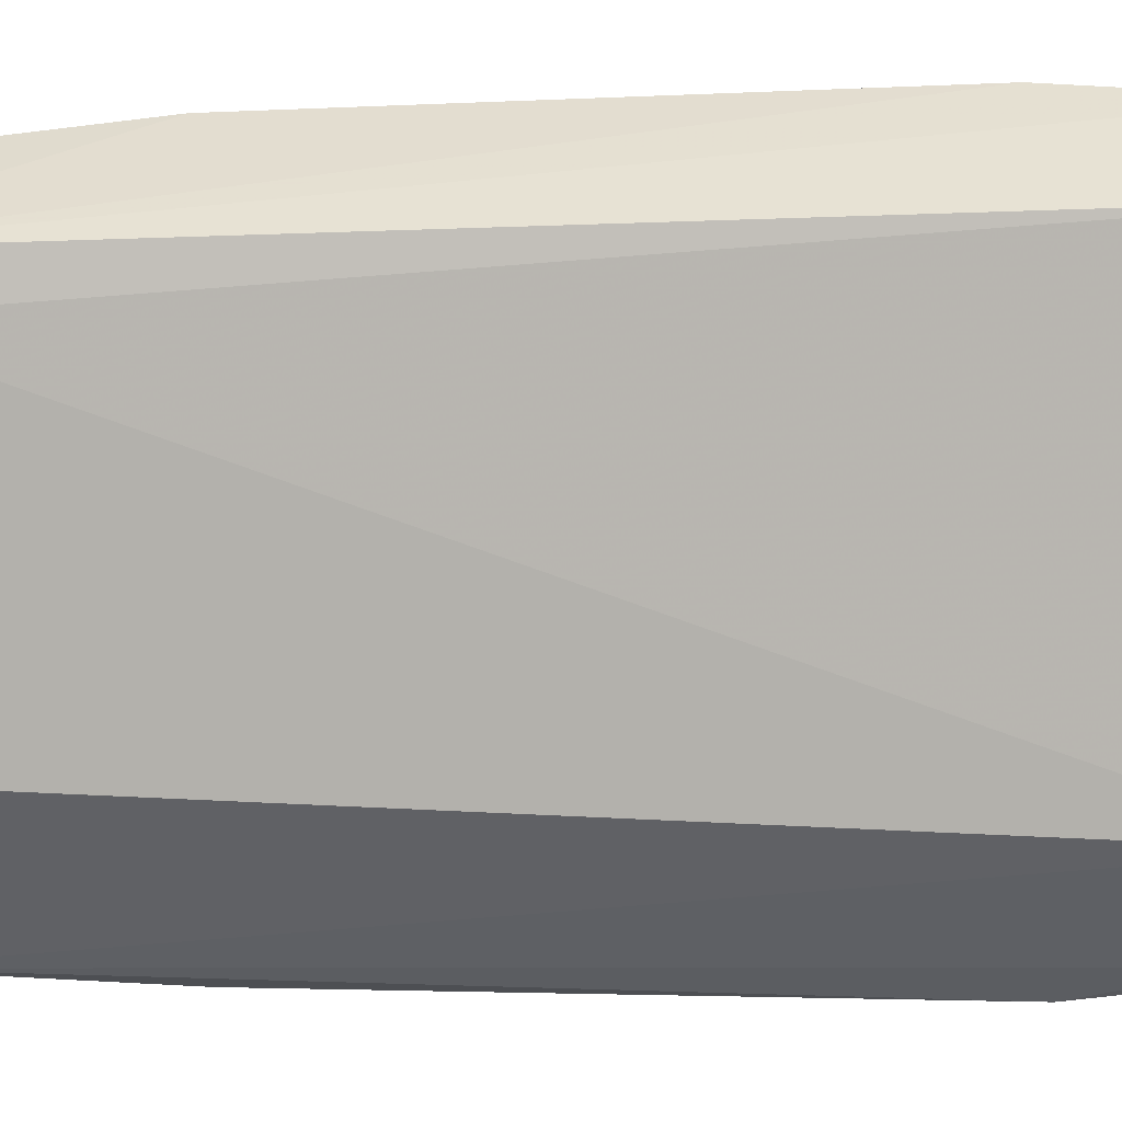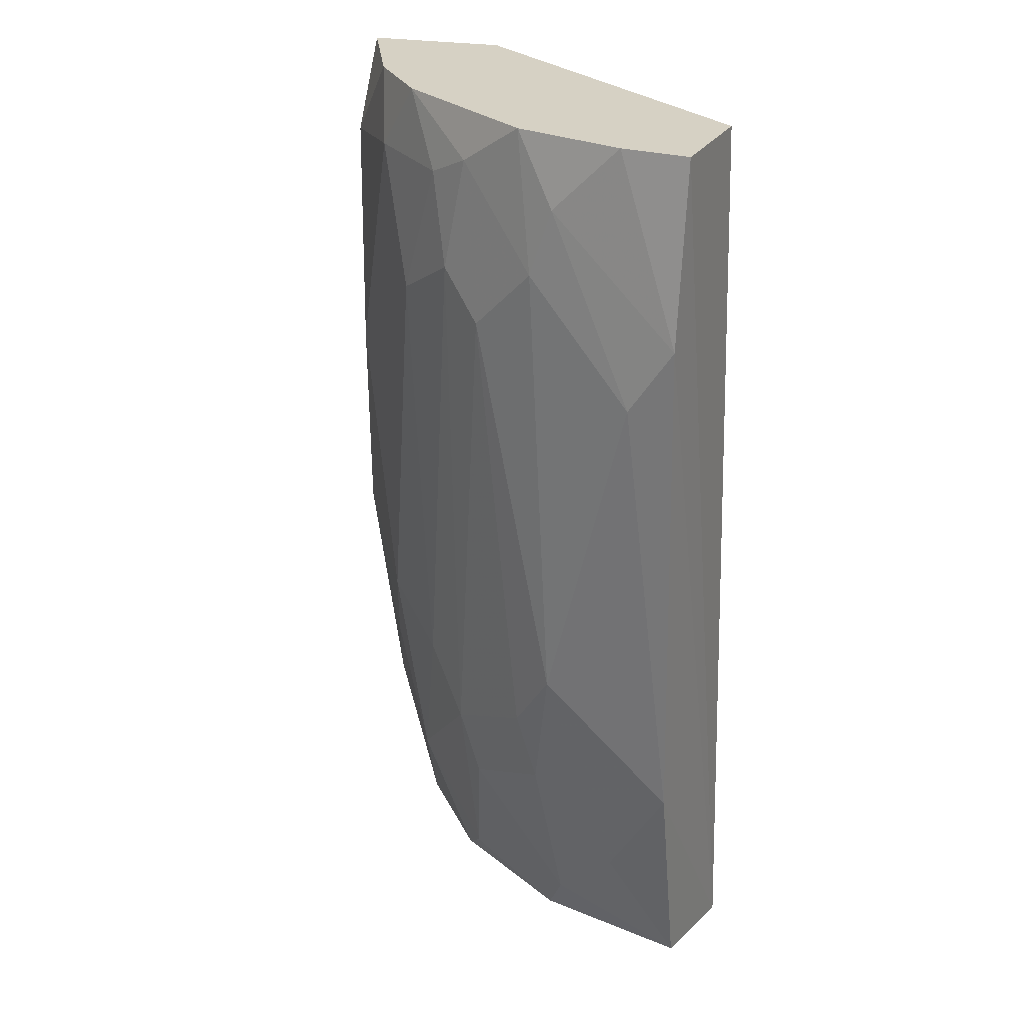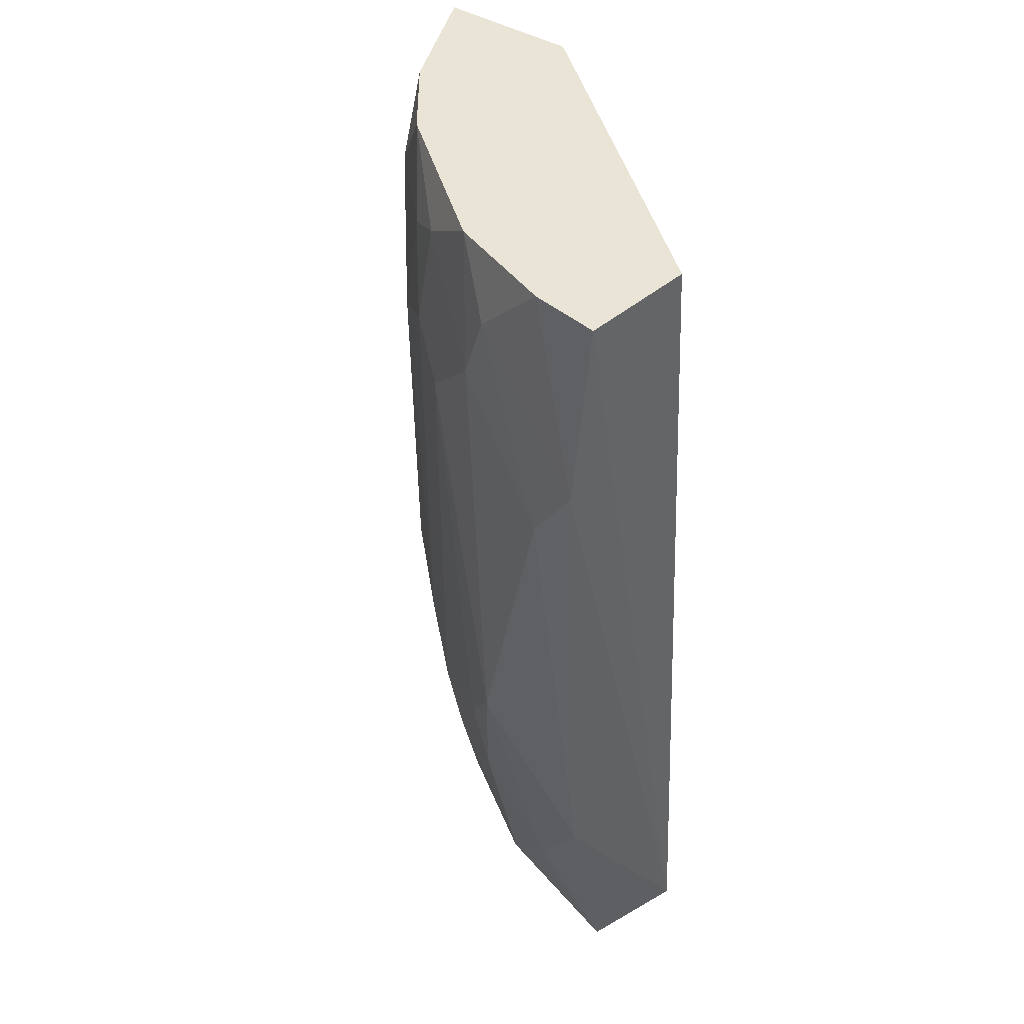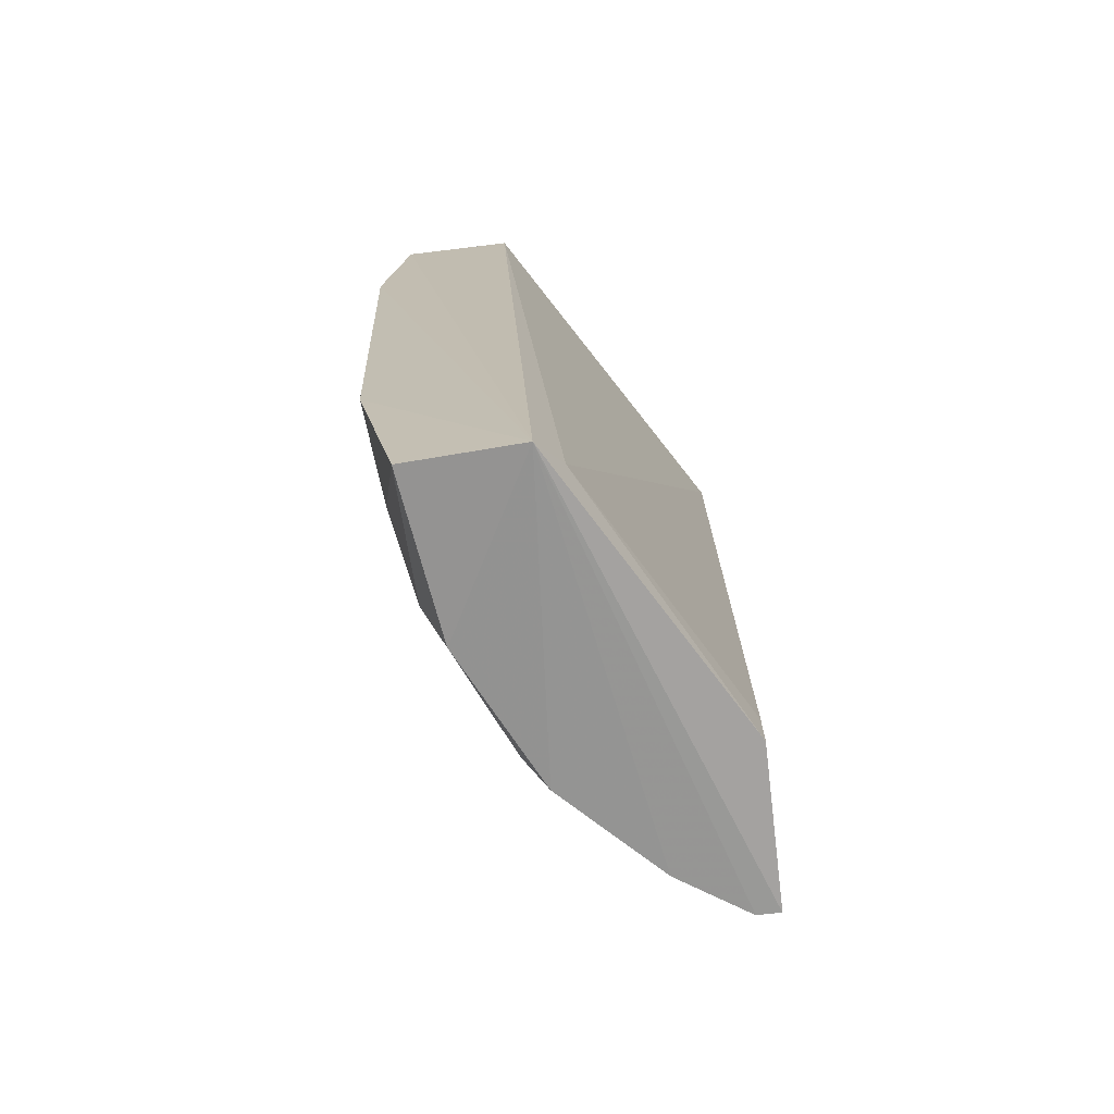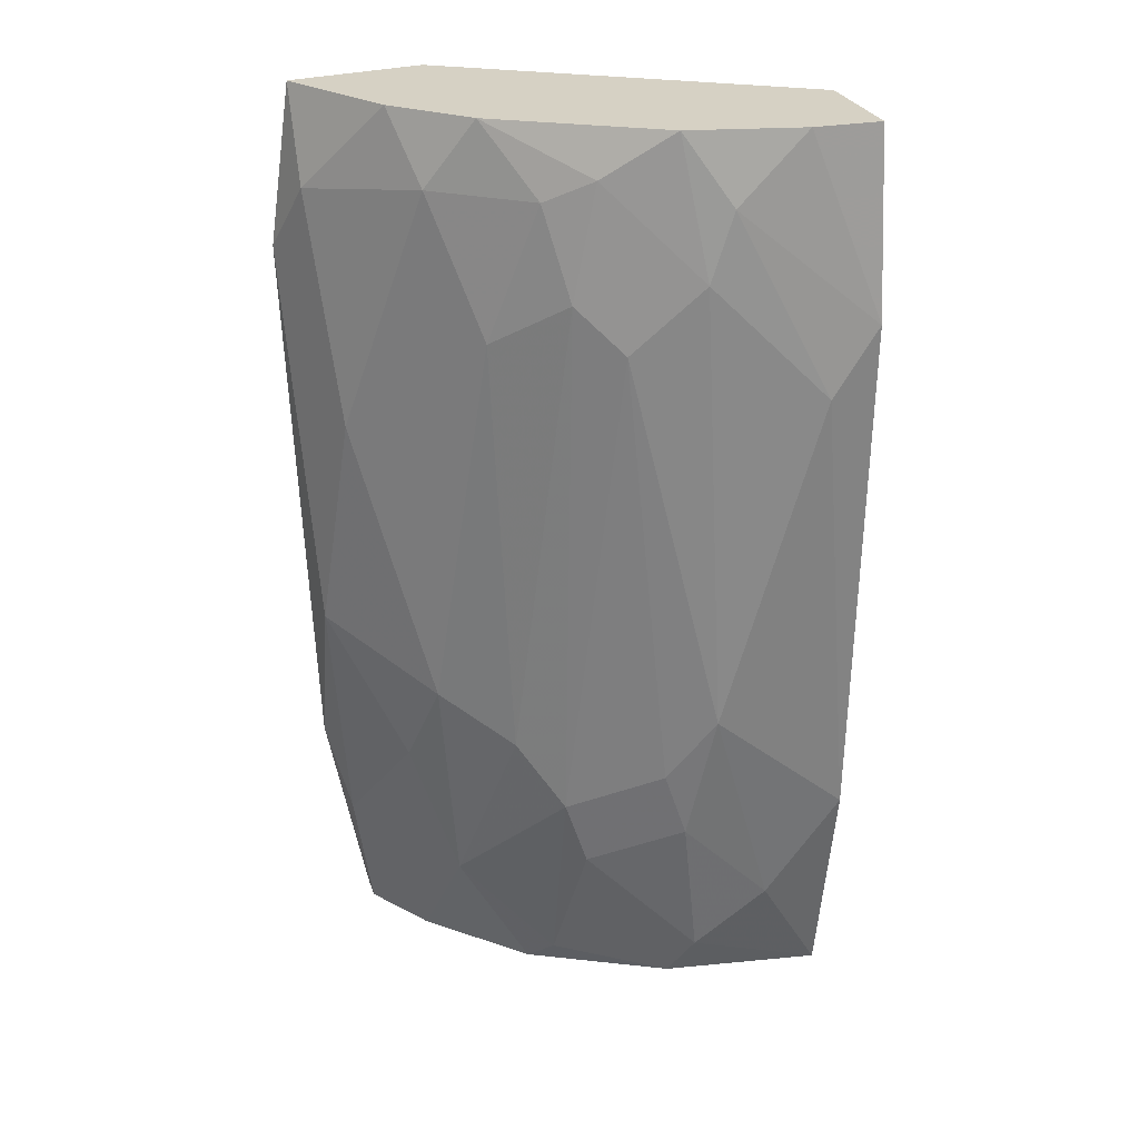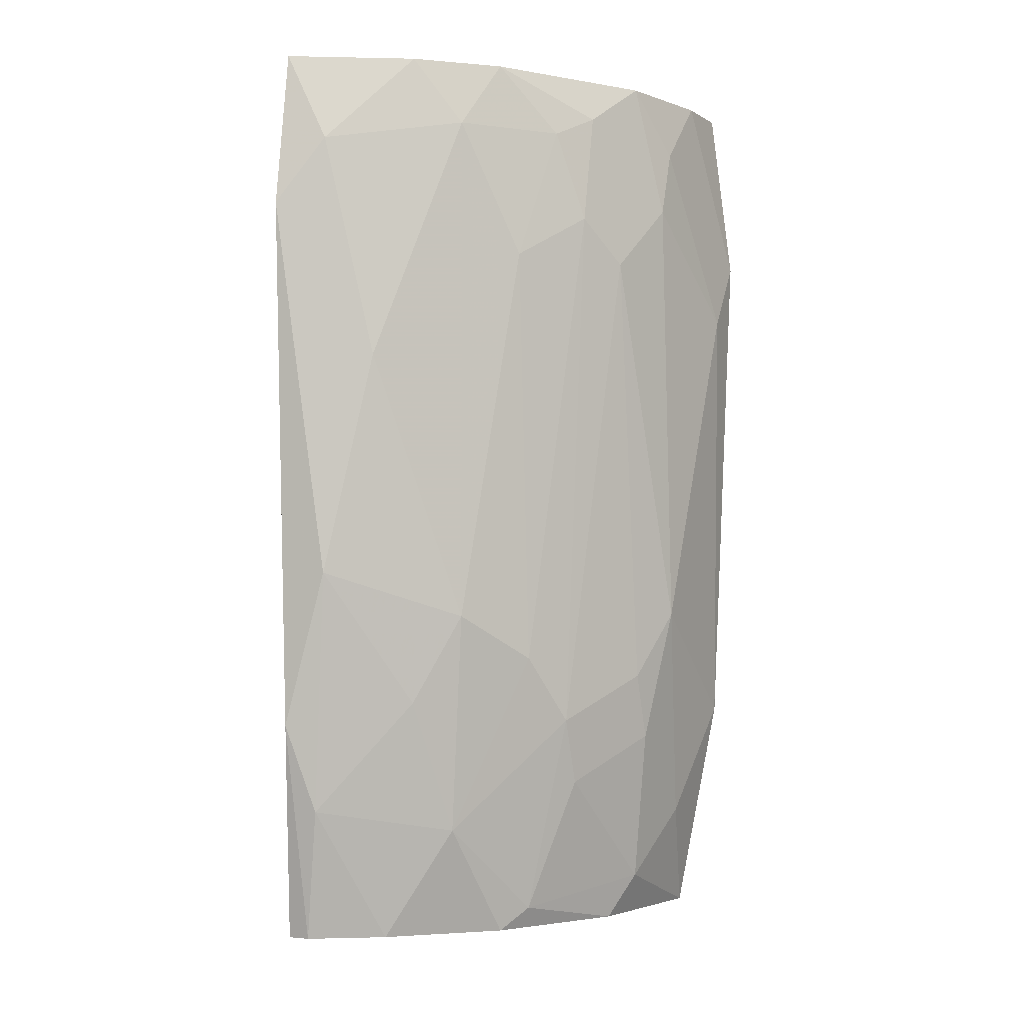
<metadata>
{"format":"obj","ext":"obj","renderer":"f3d","projection":"perspective","resolution":1024,"background":"white","views":[{"elev":-50.0,"azim":90.9,"up":"+Z"},{"elev":26.6,"azim":24.5,"up":"+Y"},{"elev":43.6,"azim":44.9,"up":"+Y"},{"elev":-71.4,"azim":96.9,"up":"+Y"},{"elev":26.6,"azim":-16.8,"up":"+Y"},{"elev":-2.3,"azim":-63.5,"up":"+Y"}]}
</metadata>
<code>
v -0.1433 -0.1043 0.2214
v -0.0819 0.2949 0.1907
v -0.07702 -0.1339 0.17
v -0.1945 0.2744 0.2214
v -0.2355 0.2949 0.09857
v -0.2764 -0.1248 0.09857
v -0.0819 0.213 0.2521
v -0.2559 0.02882 0.1805
v -0.2969 0.2949 0.1088
v -0.2047 -0.1248 0.09857
v -0.0819 -0.1248 0.2214
v -0.1433 0.02882 0.2419
v -0.215 -0.1248 0.1805
v -0.0819 0.2949 0.2419
v -0.2866 0.1516 0.1498
v -0.2355 0.2949 0.1907
v -0.2047 -0.02238 0.2112
v -0.2866 -0.0633 0.1191
v -0.1843 0.2028 0.2316
v -0.0819 -0.02238 0.2419
v -0.2559 0.2642 0.1805
v -0.3071 0.2232 0.1088
v -0.09215 -0.1145 0.16
v -0.1536 0.2335 0.2419
v -0.2969 0.04928 0.1293
v -0.2355 0.2028 0.2009
v -0.2457 -0.07357 0.1702
v -0.1638 0.2949 0.2316
v -0.2969 -0.02238 0.1088
v -0.2559 -0.1248 0.1395
v -0.2969 0.254 0.1293
v -0.1024 0.1823 0.2521
v -0.2887 0.2781 0.1047
v -0.1536 -0.1248 0.2112
v -0.1126 0.2949 0.2419
v -0.2047 -0.1043 0.09857
v -0.2662 0.2949 0.16
v -0.2047 0.2232 0.2214
v -0.2252 0.008354 0.2009
v -0.1945 -0.05307 0.2112
v -0.1536 -0.03261 0.2316
v -0.1126 -0.07357 0.2316
v -0.2662 -0.01215 0.16
v -0.2764 -0.1248 0.1088
v -0.1433 0.2642 0.2419
v -0.2047 -0.1145 0.1907
v -0.1638 -0.001877 0.2316
v -0.215 0.2642 0.2112
f 26 38 48
f 2 5 9
f 6 5 10
f 3 6 10
f 3 2 14
f 7 3 14
f 2 9 14
f 14 9 16
f 3 7 20
f 11 3 20
f 15 8 21
f 2 3 23
f 5 2 23
f 3 10 23
f 4 19 24
f 19 12 24
f 8 15 25
f 21 8 26
f 16 4 28
f 14 16 28
f 4 24 28
f 22 6 29
f 18 25 29
f 25 22 29
f 3 13 30
f 13 27 30
f 27 18 30
f 15 21 31
f 9 22 31
f 25 15 31
f 22 25 31
f 20 7 32
f 12 20 32
f 24 12 32
f 5 6 33
f 9 5 33
f 6 22 33
f 22 9 33
f 11 1 34
f 3 11 34
f 13 3 34
f 7 14 35
f 14 28 35
f 10 5 36
f 5 23 36
f 23 10 36
f 16 9 37
f 21 16 37
f 31 21 37
f 9 31 37
f 19 4 38
f 17 19 38
f 38 26 39
f 26 8 39
f 8 27 39
f 27 17 39
f 17 38 39
f 40 1 41
f 1 11 42
f 11 20 42
f 20 12 42
f 12 41 42
f 41 1 42
f 8 25 43
f 25 18 43
f 27 8 43
f 18 27 43
f 6 3 44
f 29 6 44
f 18 29 44
f 3 30 44
f 30 18 44
f 28 24 45
f 32 7 45
f 24 32 45
f 7 35 45
f 35 28 45
f 27 13 46
f 17 27 46
f 34 1 46
f 13 34 46
f 1 40 46
f 40 17 46
f 12 19 47
f 19 17 47
f 17 40 47
f 41 12 47
f 40 41 47
f 4 16 48
f 16 21 48
f 21 26 48
f 38 4 48

</code>
